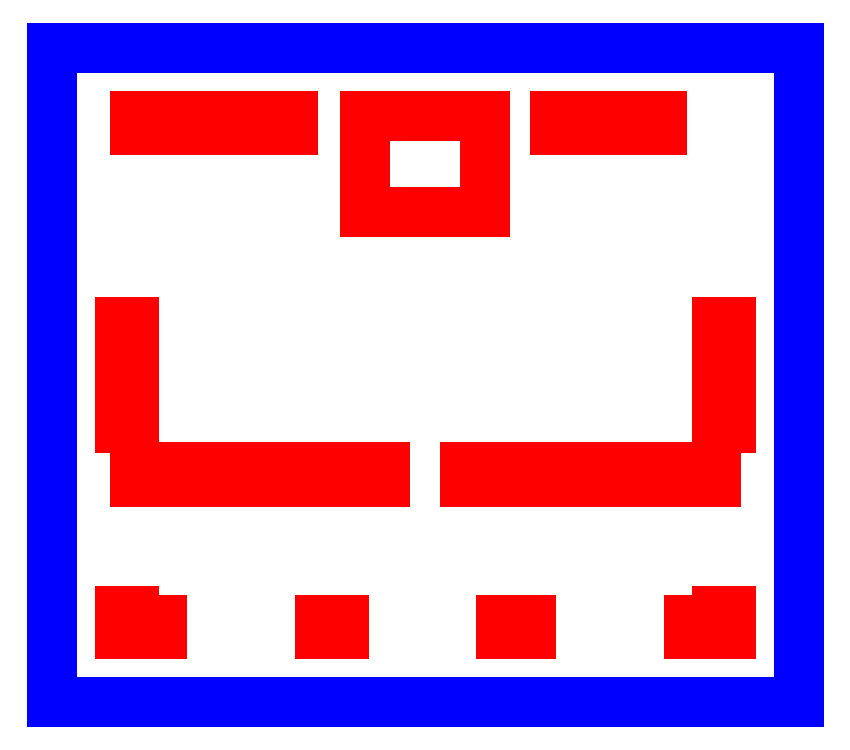
<metadata>
{"format":"dxf","ext":"dxf","renderer":"ezdxf+matplotlib","layout":"modelspace","background":"white","min_lineweight":24,"dpi":150}
</metadata>
<code>
0
SECTION
2
ENTITIES
0
LINE
8
CUTOUTS
10
2.98
20
-7.93
30
0
11
2.98
21
-6.88
31
0
0
LINE
8
CUTOUTS
10
2.98
20
-6.88
30
0
11
21.6
21
-6.88
31
0
0
LINE
8
CUTOUTS
10
21.6
20
-6.88
30
0
11
21.6
21
-7.93
31
0
0
LINE
8
CUTOUTS
10
21.6
20
-7.93
30
0
11
2.98
21
-7.93
31
0
0
LINE
8
CUTOUTS
10
-2.98
20
-7.93
30
0
11
-21.6
21
-7.93
31
0
0
LINE
8
CUTOUTS
10
-21.6
20
-7.93
30
0
11
-21.6
21
-6.88
31
0
0
LINE
8
CUTOUTS
10
-21.6
20
-6.88
30
0
11
-2.98
21
-6.88
31
0
0
LINE
8
CUTOUTS
10
-2.98
20
-6.88
30
0
11
-2.98
21
-7.93
31
0
0
LINE
8
CUTOUTS
10
9.652
20
19.29
30
0
11
17.6
21
19.29
31
0
0
LINE
8
CUTOUTS
10
17.6
20
19.29
30
0
11
17.6
21
18.24
31
0
0
LINE
8
CUTOUTS
10
17.6
20
18.24
30
0
11
9.652
21
18.24
31
0
0
LINE
8
CUTOUTS
10
9.652
20
18.24
30
0
11
9.652
21
19.29
31
0
0
LINE
8
CUTOUTS
10
-4.464
20
12.16
30
0
11
-4.464
21
19.29
31
0
0
LINE
8
CUTOUTS
10
-4.464
20
19.29
30
0
11
4.464
21
19.29
31
0
0
LINE
8
CUTOUTS
10
4.464
20
19.29
30
0
11
4.464
21
12.16
31
0
0
LINE
8
CUTOUTS
10
4.464
20
12.16
30
0
11
-4.464
21
12.16
31
0
0
LINE
8
CUTOUTS
10
-14.76
20
18.24
30
0
11
-14.76
21
19.29
31
0
0
LINE
8
CUTOUTS
10
-14.76
20
19.29
30
0
11
-9.814
21
19.29
31
0
0
LINE
8
CUTOUTS
10
-9.814
20
19.29
30
0
11
-9.814
21
18.24
31
0
0
LINE
8
CUTOUTS
10
-9.814
20
18.24
30
0
11
-14.76
21
18.24
31
0
0
LINE
8
CUTOUTS
10
-21.6
20
18.24
30
0
11
-21.6
21
19.29
31
0
0
LINE
8
CUTOUTS
10
-21.6
20
19.29
30
0
11
-18.45
21
19.29
31
0
0
LINE
8
CUTOUTS
10
-18.45
20
19.29
30
0
11
-18.45
21
18.24
31
0
0
LINE
8
CUTOUTS
10
-18.45
20
18.24
30
0
11
-21.6
21
18.24
31
0
0
LINE
8
CUTOUTS
10
22.7
20
3.975
30
0
11
22.7
21
-3.975
31
0
0
LINE
8
CUTOUTS
10
22.7
20
-3.975
30
0
11
21.65
21
-3.975
31
0
0
LINE
8
CUTOUTS
10
21.65
20
-3.975
30
0
11
21.65
21
3.975
31
0
0
LINE
8
CUTOUTS
10
21.65
20
3.975
30
0
11
22.7
21
3.975
31
0
0
LINE
8
CUTOUTS
10
21.65
20
-18.24
30
0
11
21.65
21
-17.53
31
0
0
LINE
8
CUTOUTS
10
21.65
20
-17.53
30
0
11
22.7
21
-17.53
31
0
0
LINE
8
CUTOUTS
10
22.7
20
-17.53
30
0
11
22.7
21
-19.29
31
0
0
LINE
8
CUTOUTS
10
22.7
20
-19.29
30
0
11
19.57
21
-19.29
31
0
0
LINE
8
CUTOUTS
10
19.57
20
-19.29
30
0
11
19.57
21
-18.24
31
0
0
LINE
8
CUTOUTS
10
19.57
20
-18.24
30
0
11
21.65
21
-18.24
31
0
0
LINE
8
CUTOUTS
10
-22.7
20
3.975
30
0
11
-21.65
21
3.975
31
0
0
LINE
8
CUTOUTS
10
-21.65
20
3.975
30
0
11
-21.65
21
-3.975
31
0
0
LINE
8
CUTOUTS
10
-21.65
20
-3.975
30
0
11
-22.7
21
-3.975
31
0
0
LINE
8
CUTOUTS
10
-22.7
20
-3.975
30
0
11
-22.7
21
3.975
31
0
0
LINE
8
CUTOUTS
10
-19.57
20
-19.29
30
0
11
-22.7
21
-19.29
31
0
0
LINE
8
CUTOUTS
10
-22.7
20
-19.29
30
0
11
-22.7
21
-17.53
31
0
0
LINE
8
CUTOUTS
10
-22.7
20
-17.53
30
0
11
-21.65
21
-17.53
31
0
0
LINE
8
CUTOUTS
10
-21.65
20
-17.53
30
0
11
-21.65
21
-18.24
31
0
0
LINE
8
CUTOUTS
10
-21.65
20
-18.24
30
0
11
-19.57
21
-18.24
31
0
0
LINE
8
CUTOUTS
10
-19.57
20
-18.24
30
0
11
-19.57
21
-19.29
31
0
0
LINE
8
CUTOUTS
10
-7.854
20
-19.29
30
0
11
-7.854
21
-18.24
31
0
0
LINE
8
CUTOUTS
10
-7.854
20
-18.24
30
0
11
-6.086
21
-18.24
31
0
0
LINE
8
CUTOUTS
10
-6.086
20
-18.24
30
0
11
-6.086
21
-19.29
31
0
0
LINE
8
CUTOUTS
10
-6.086
20
-19.29
30
0
11
-7.854
21
-19.29
31
0
0
LINE
8
CUTOUTS
10
5.631
20
-19.29
30
0
11
5.631
21
-18.24
31
0
0
LINE
8
CUTOUTS
10
5.631
20
-18.24
30
0
11
7.854
21
-18.24
31
0
0
LINE
8
CUTOUTS
10
7.854
20
-18.24
30
0
11
7.854
21
-19.29
31
0
0
LINE
8
CUTOUTS
10
7.854
20
-19.29
30
0
11
5.631
21
-19.29
31
0
0
LINE
8
PERIMETER
10
27.75
20
24.34
30
0
11
-27.75
21
24.34
31
0
0
LINE
8
PERIMETER
10
-27.75
20
24.34
30
0
11
-27.75
21
-24.34
31
0
0
LINE
8
PERIMETER
10
-27.75
20
-24.34
30
0
11
27.75
21
-24.34
31
0
0
LINE
8
PERIMETER
10
27.75
20
-24.34
30
0
11
27.75
21
24.34
31
0
0
ENDSEC
0
EOF

</code>
